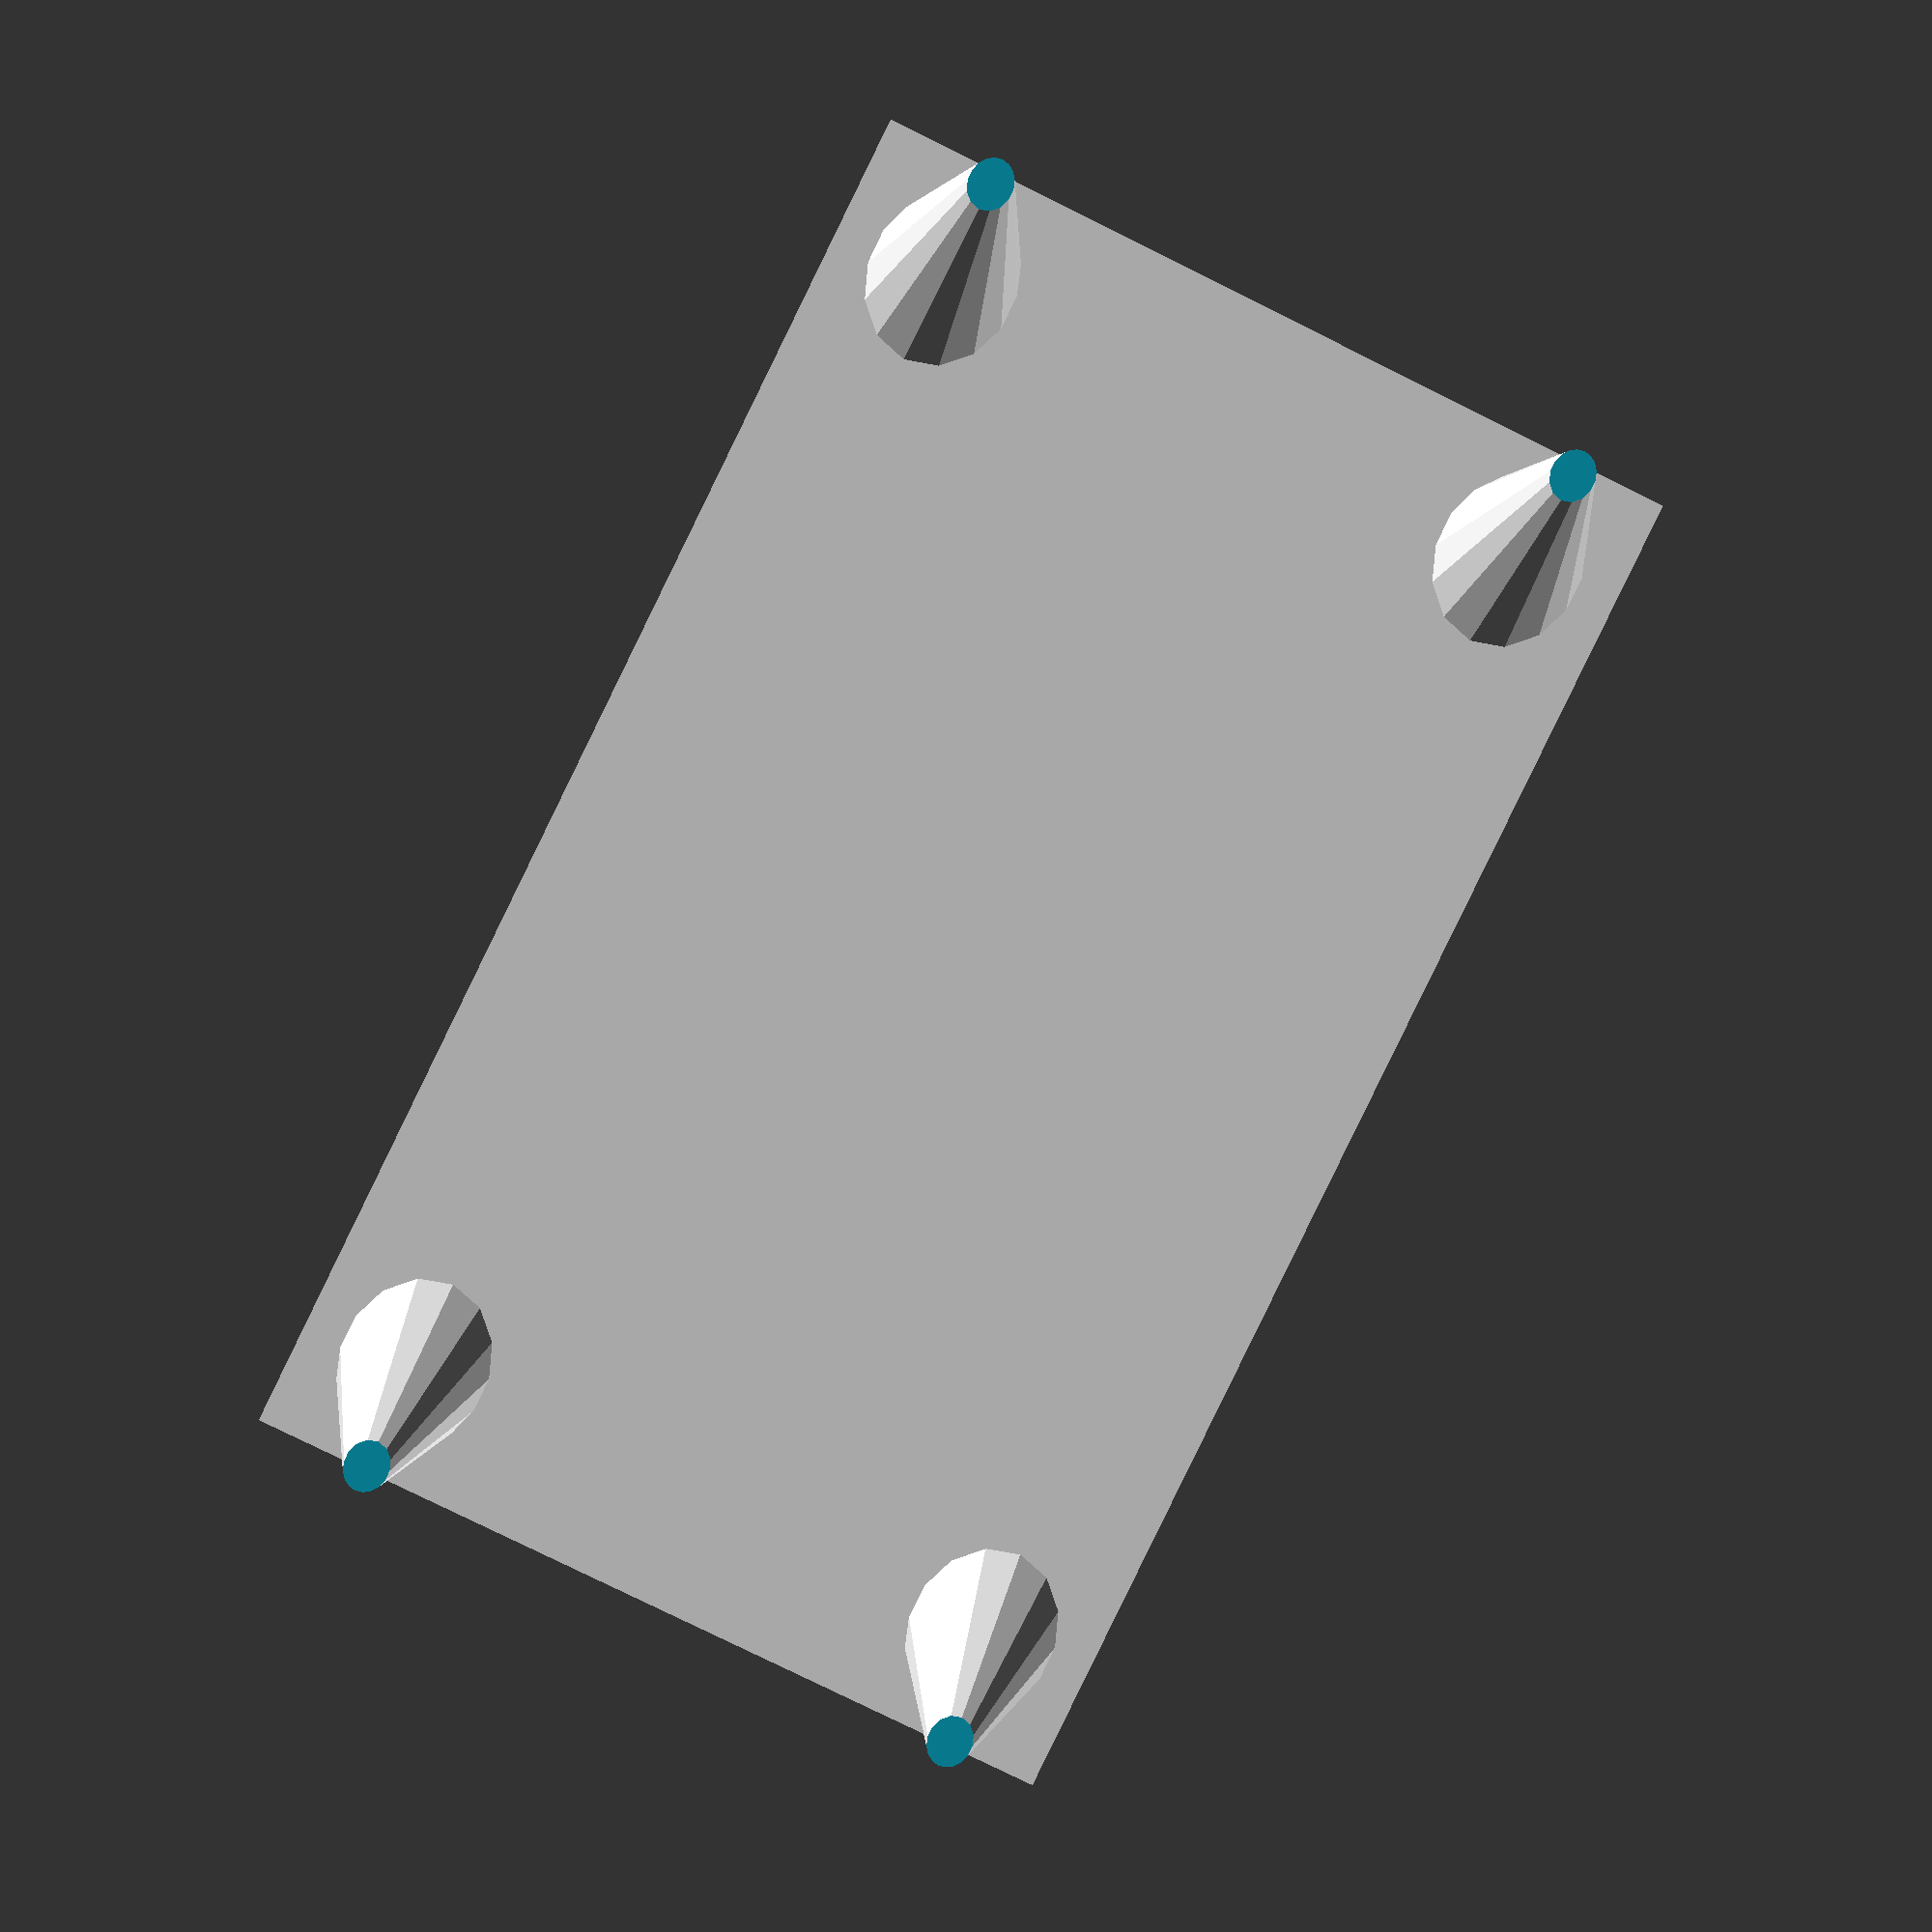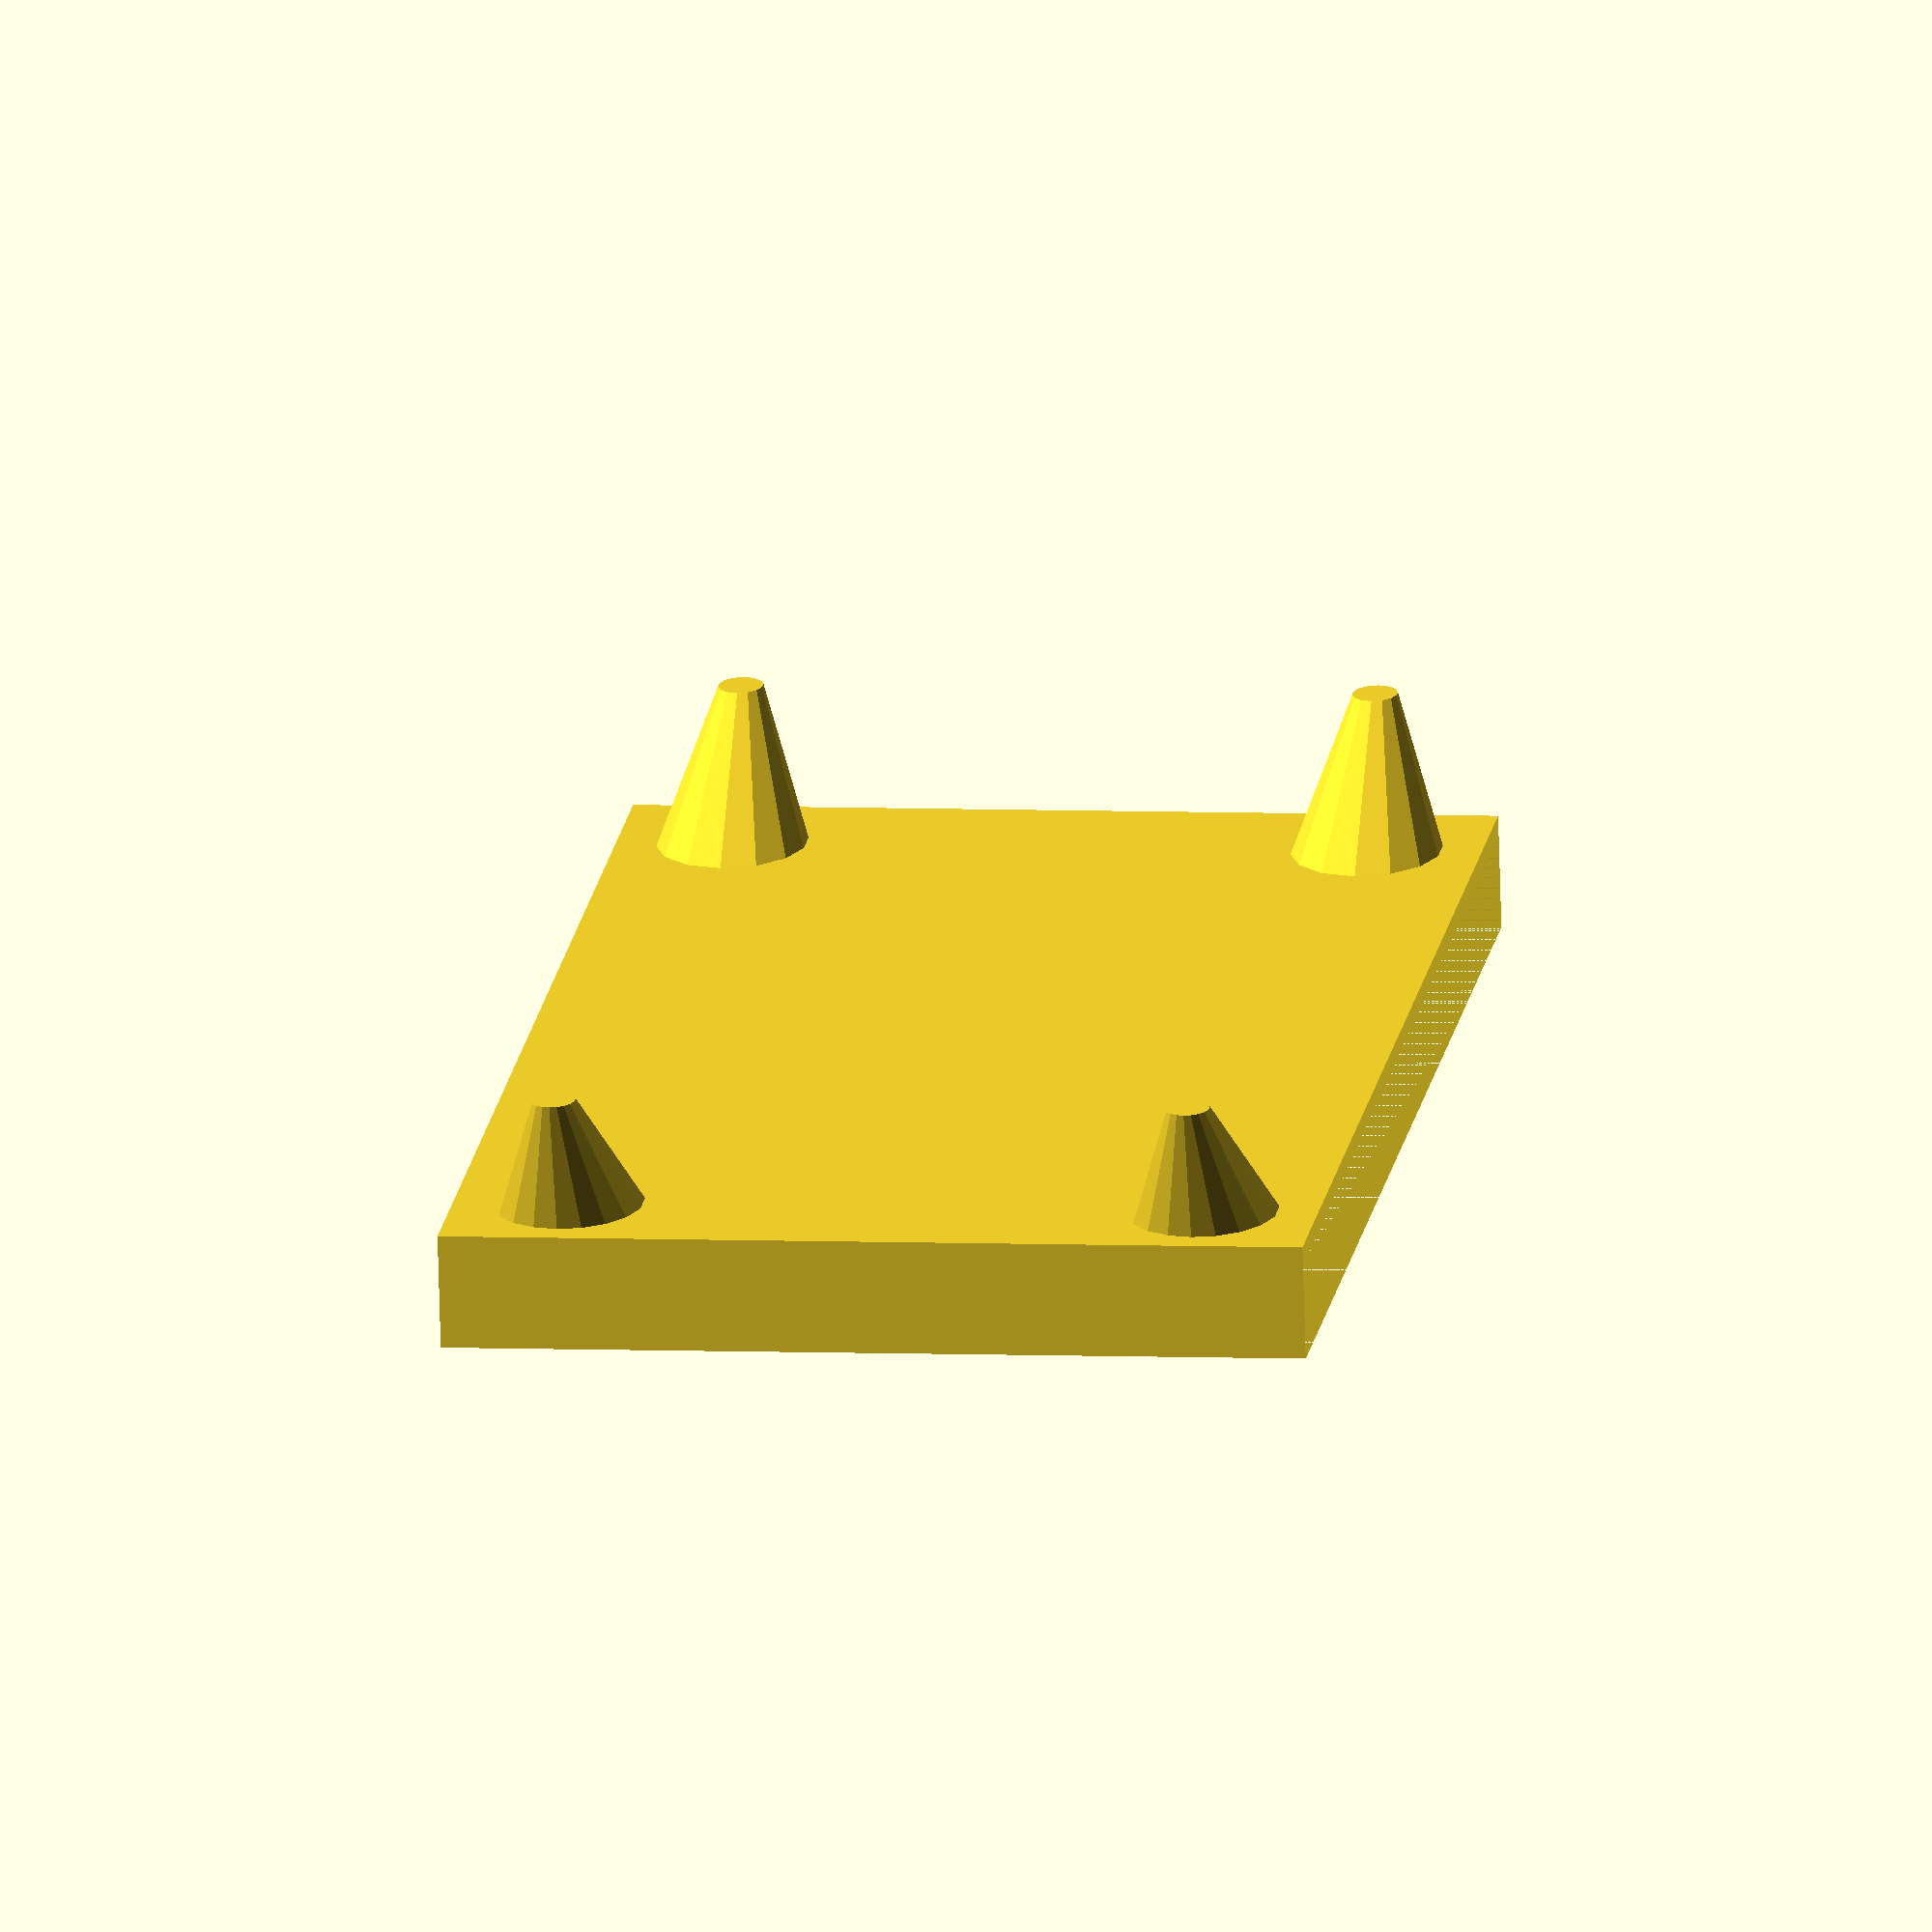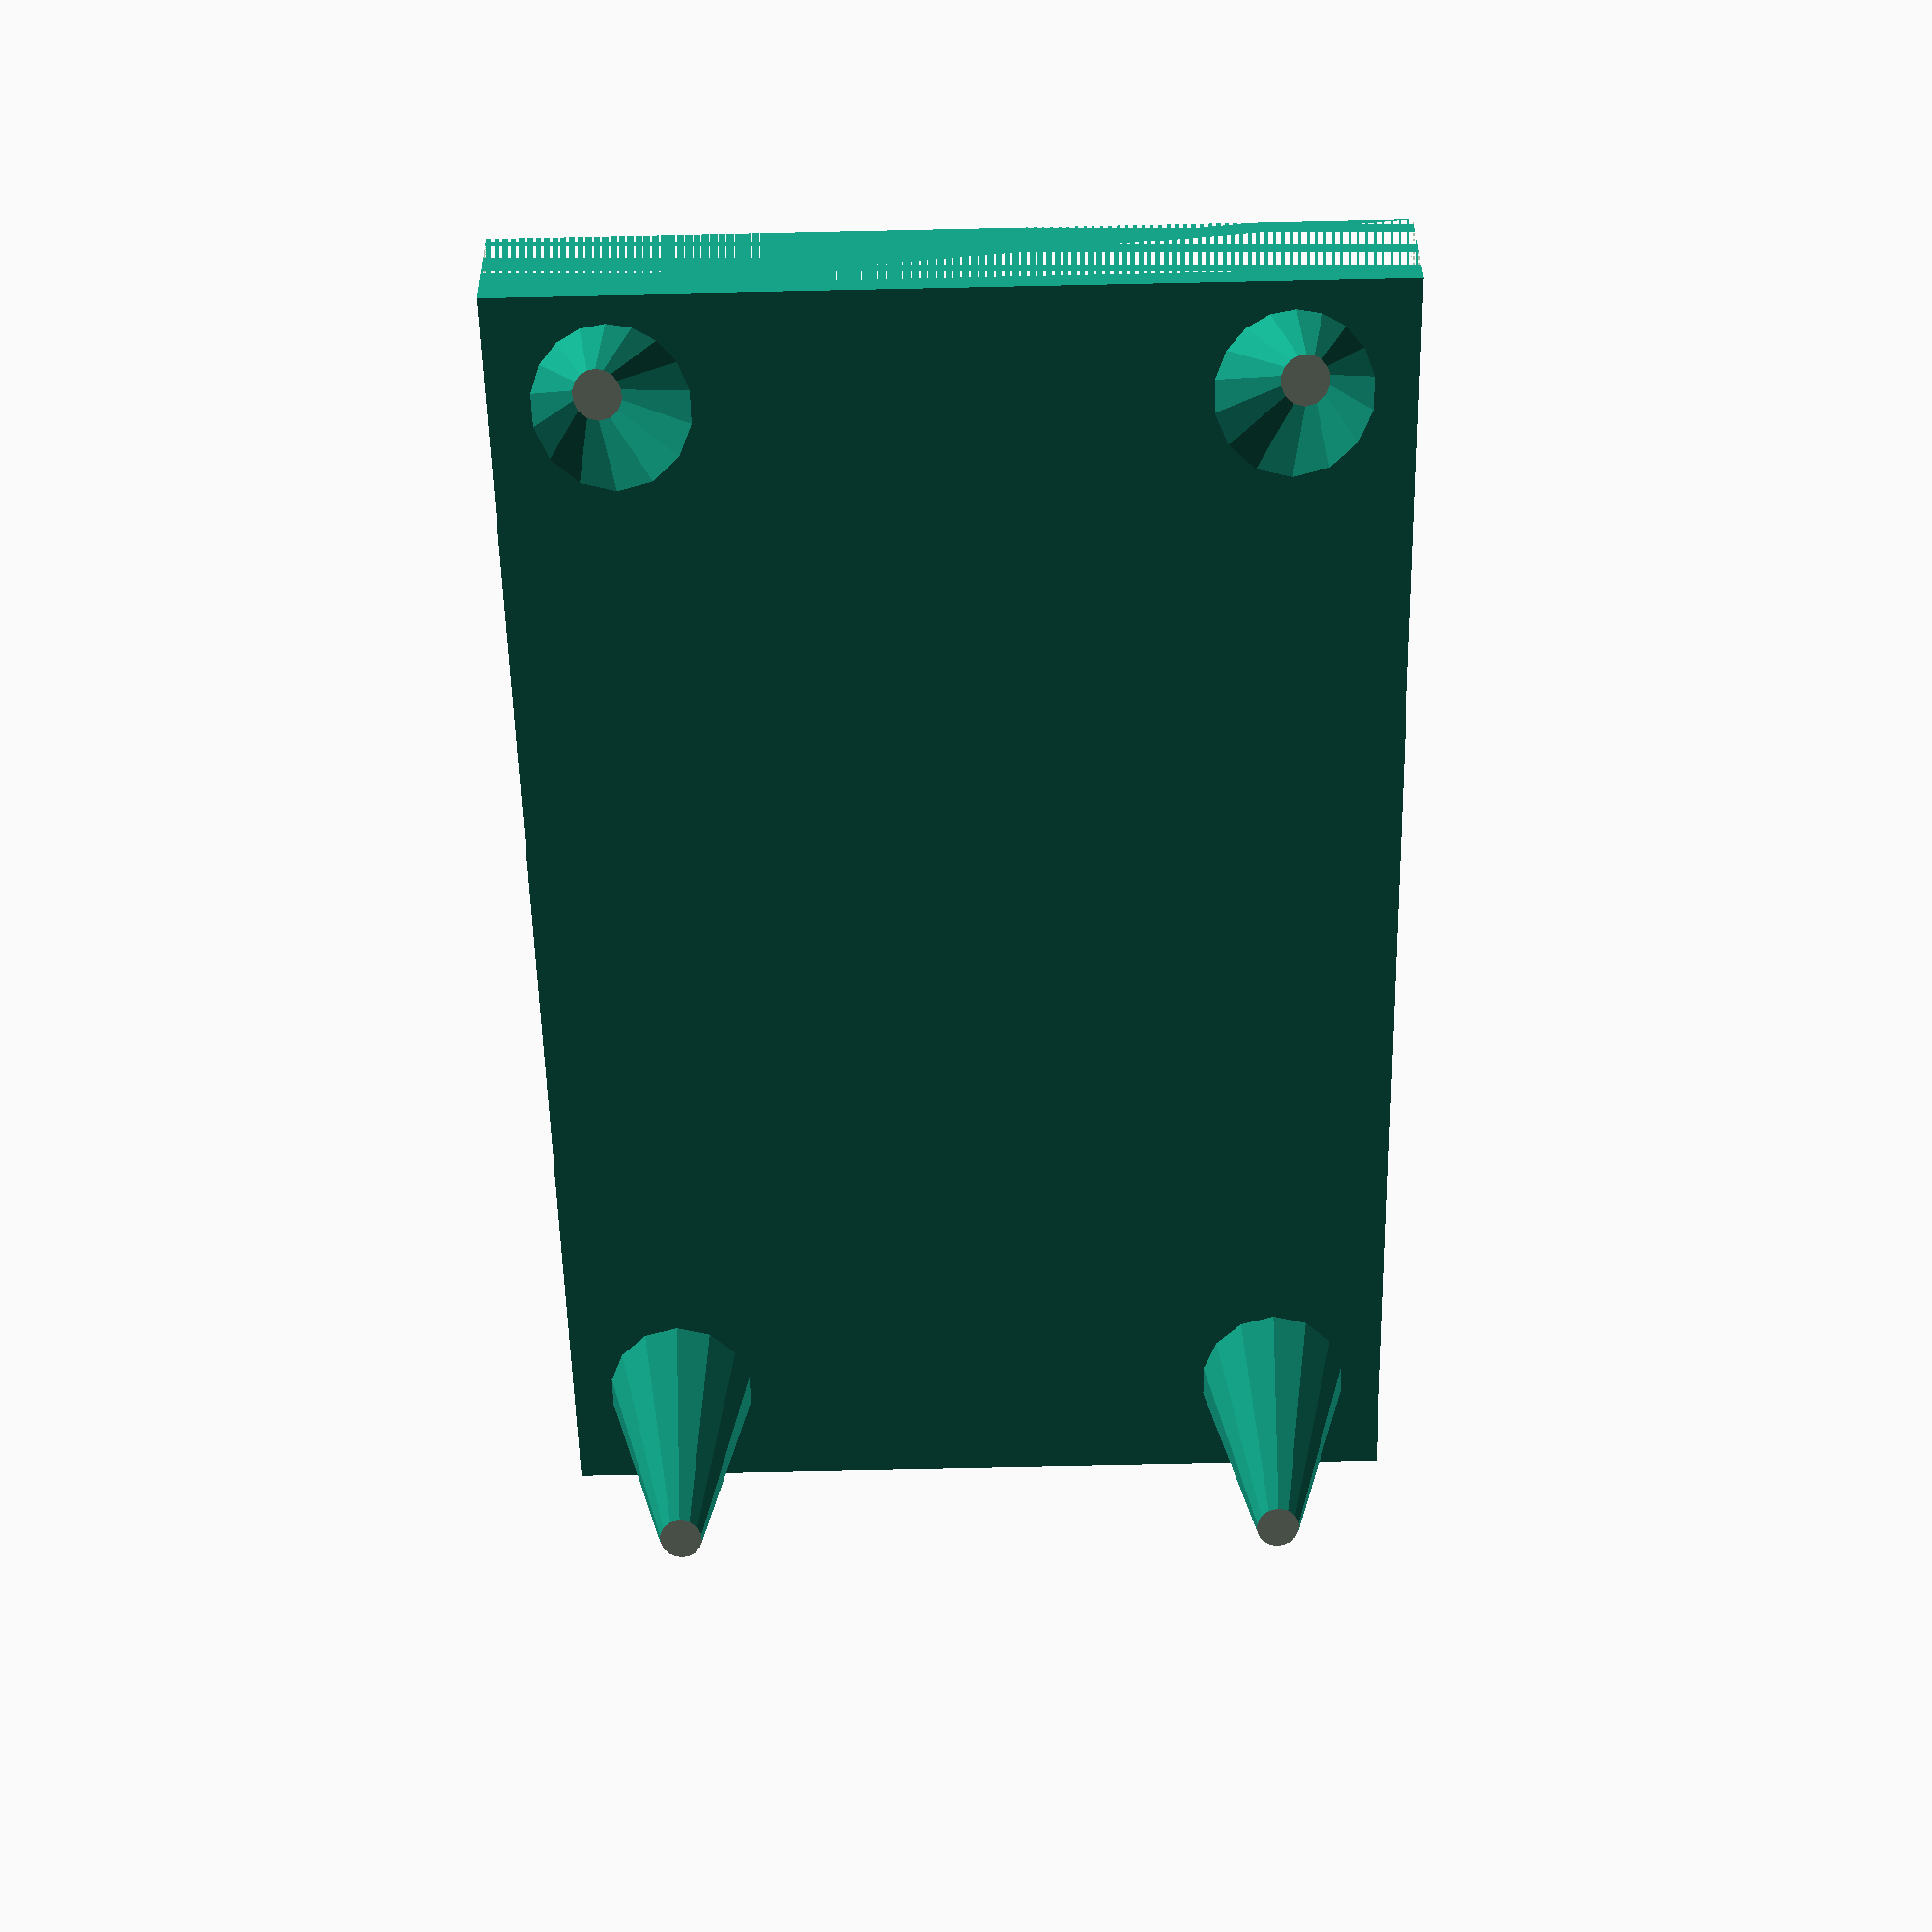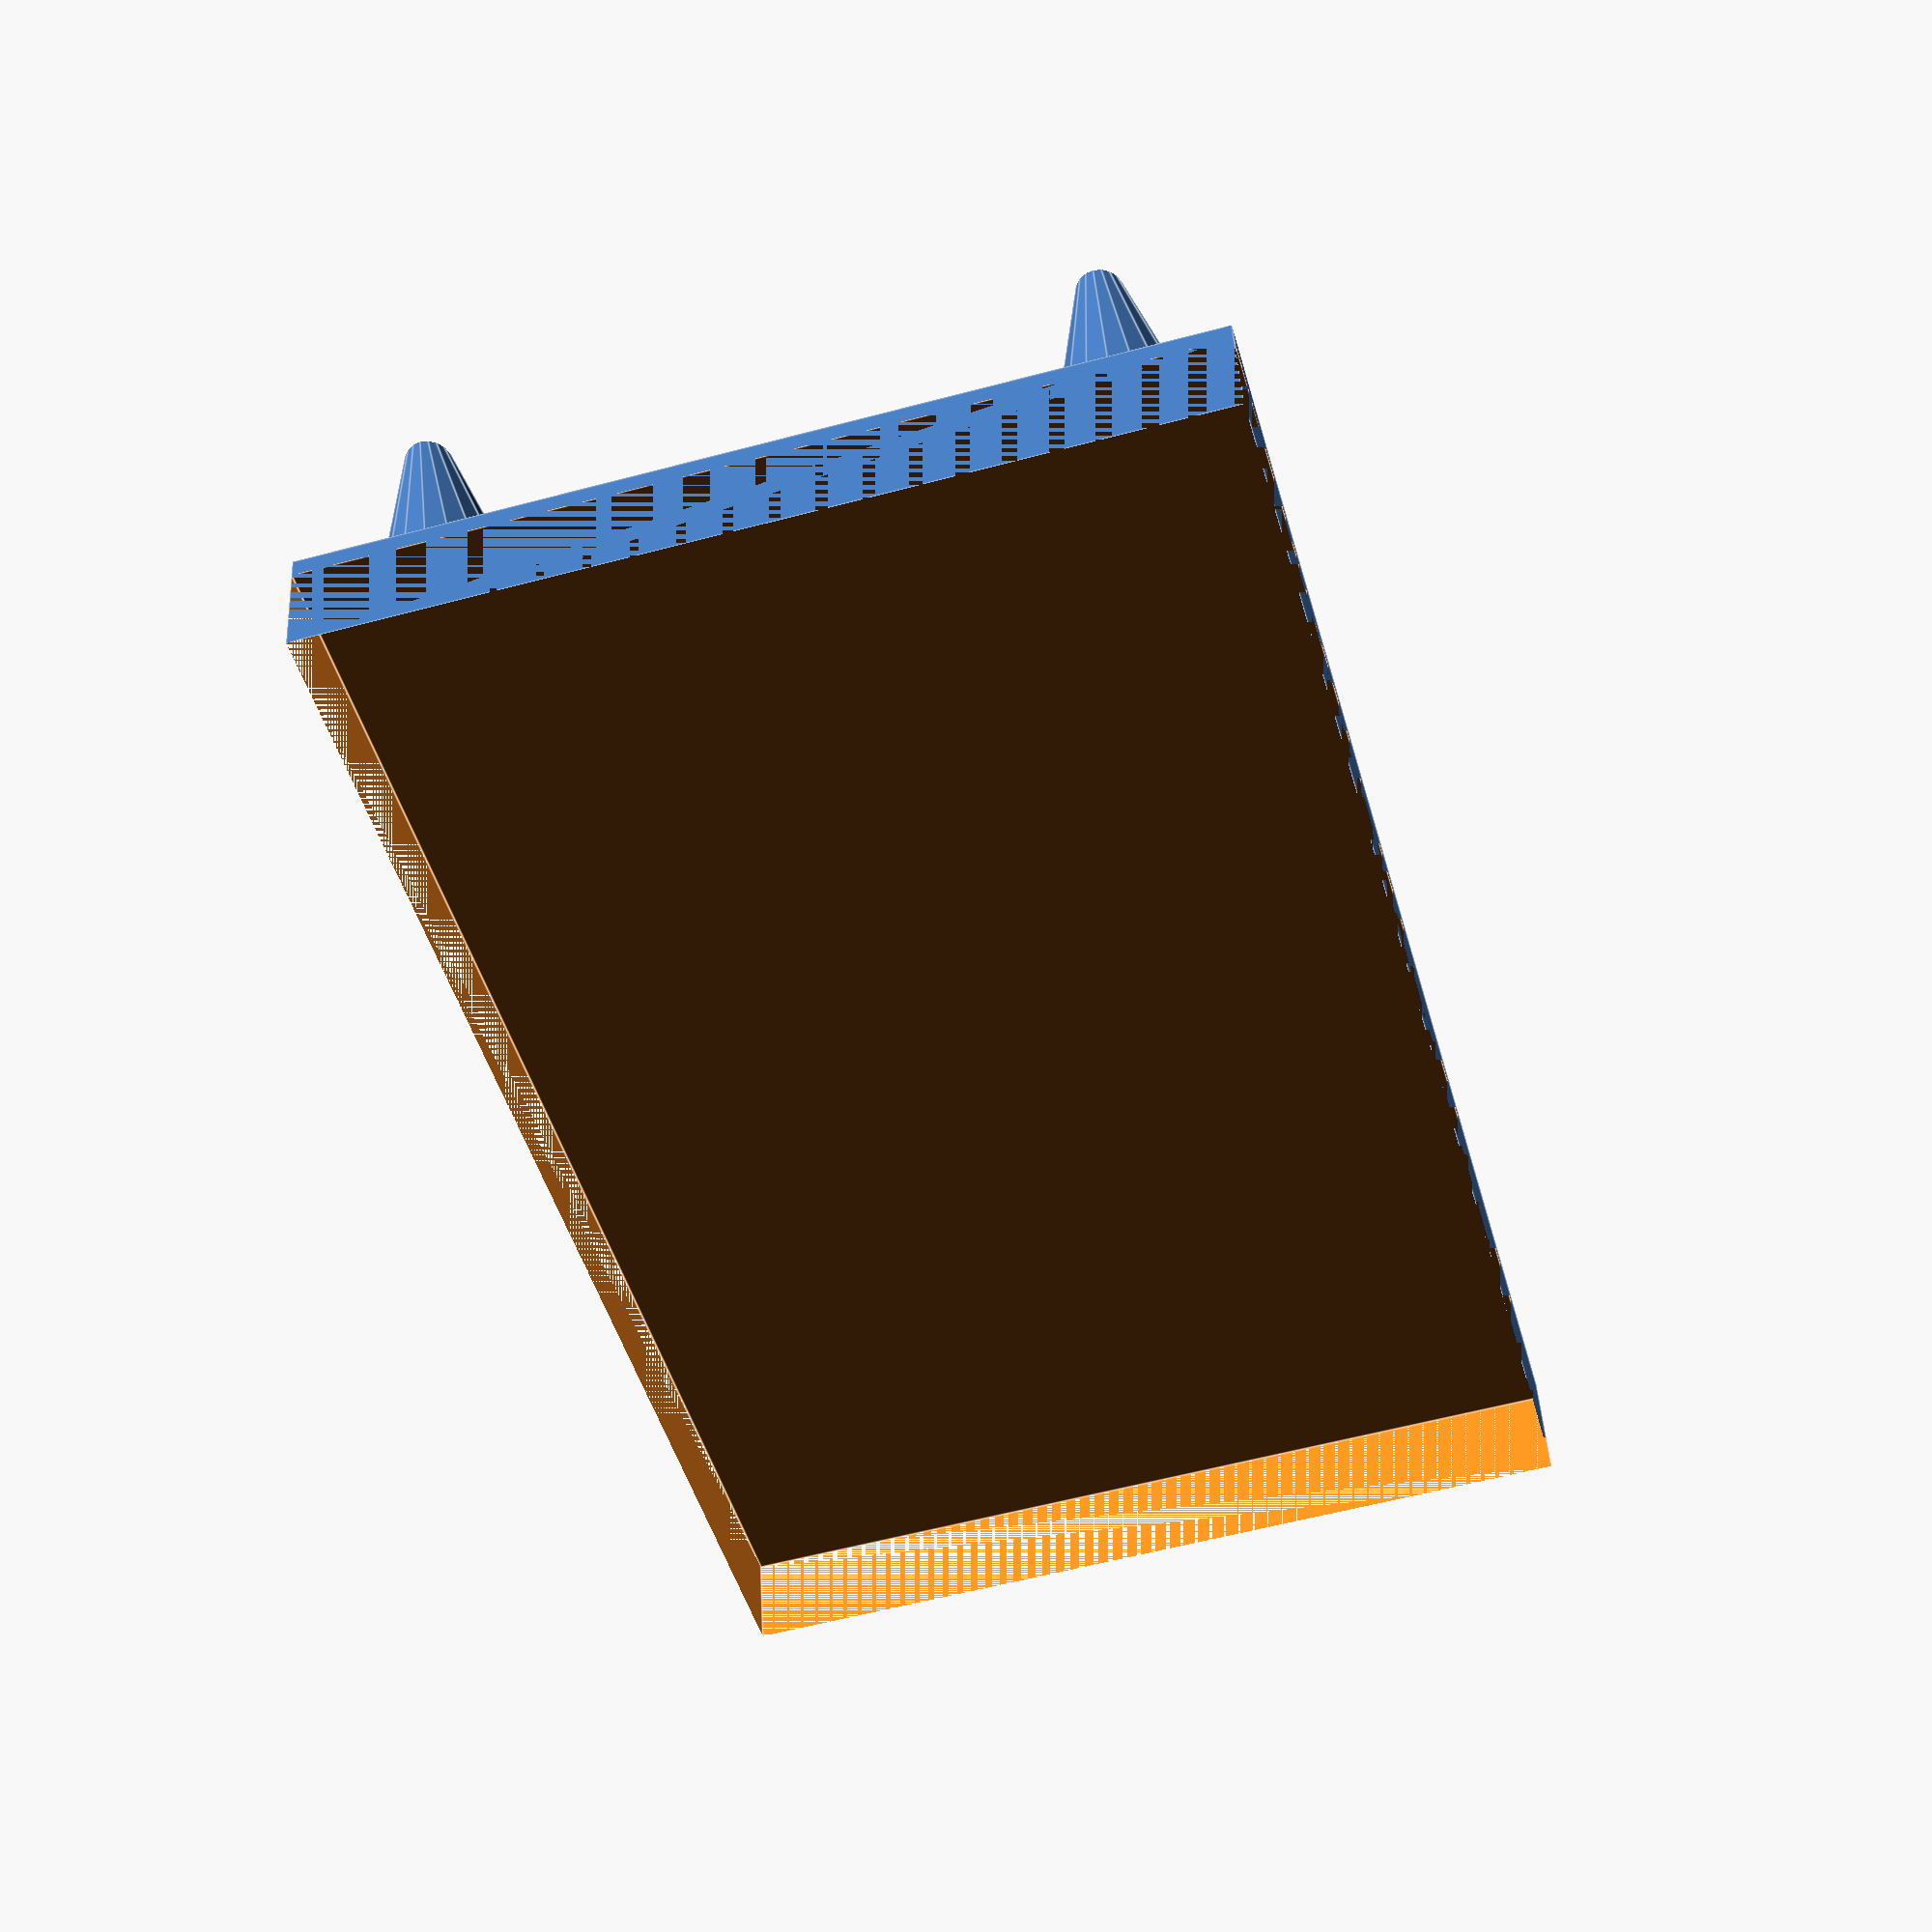
<openscad>
difference () {

    difference () {
        union() {
            // cube([70, 6, 30]);
            cube([75, 6, 45]);
            
            mirror([10, 0, 0])
            translate([-7, 3, 6]) rotate([270, 0, -30])
            cylinder(h=15, r1=5, r2=0);
            
            mirror([10, 0, 0])
            translate([-7, 3, 39]) rotate([270, 0, -30])
            cylinder(h=15, r1=5, r2=0);
            
            mirror([10, 0, 0])
            translate([-68, 3, 39]) rotate([270, 0, 30])
            cylinder(h=15, r1=5, r2=0);
                
            mirror([10, 0, 0])
            translate([-68, 3, 6]) rotate([270, 0, 30])
            cylinder(h=15, r1=5, r2=0);
        };
        translate([-5,13,0]) cube([100, 6, 100]);
    };
    
    translate([0, -1, 0]) cube([75, 6, 45]);
}
</openscad>
<views>
elev=259.7 azim=352.6 roll=116.3 proj=p view=wireframe
elev=174.7 azim=168.0 roll=262.1 proj=o view=wireframe
elev=252.9 azim=341.1 roll=268.8 proj=p view=solid
elev=57.8 azim=11.2 roll=105.5 proj=p view=edges
</views>
